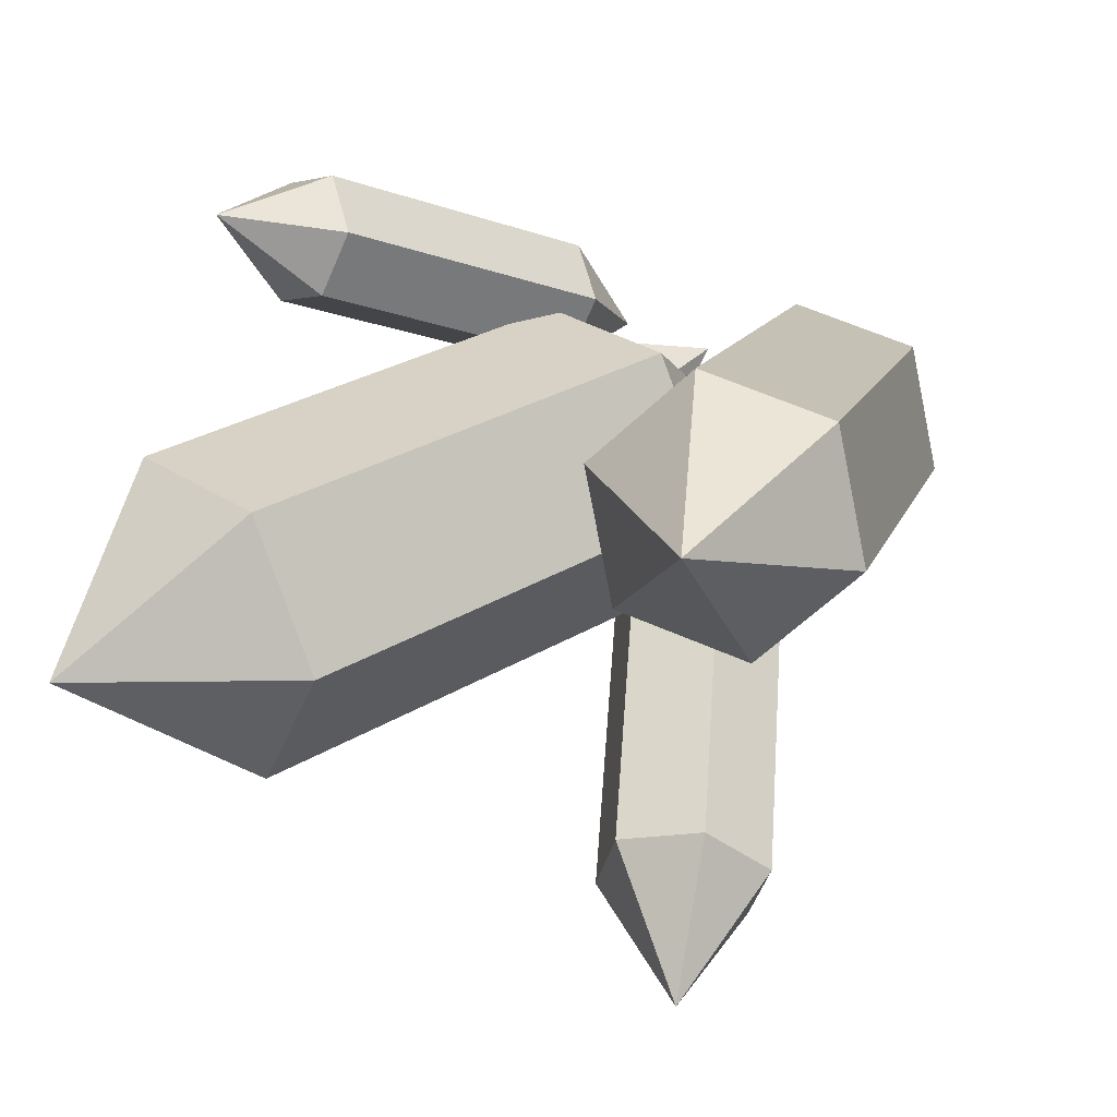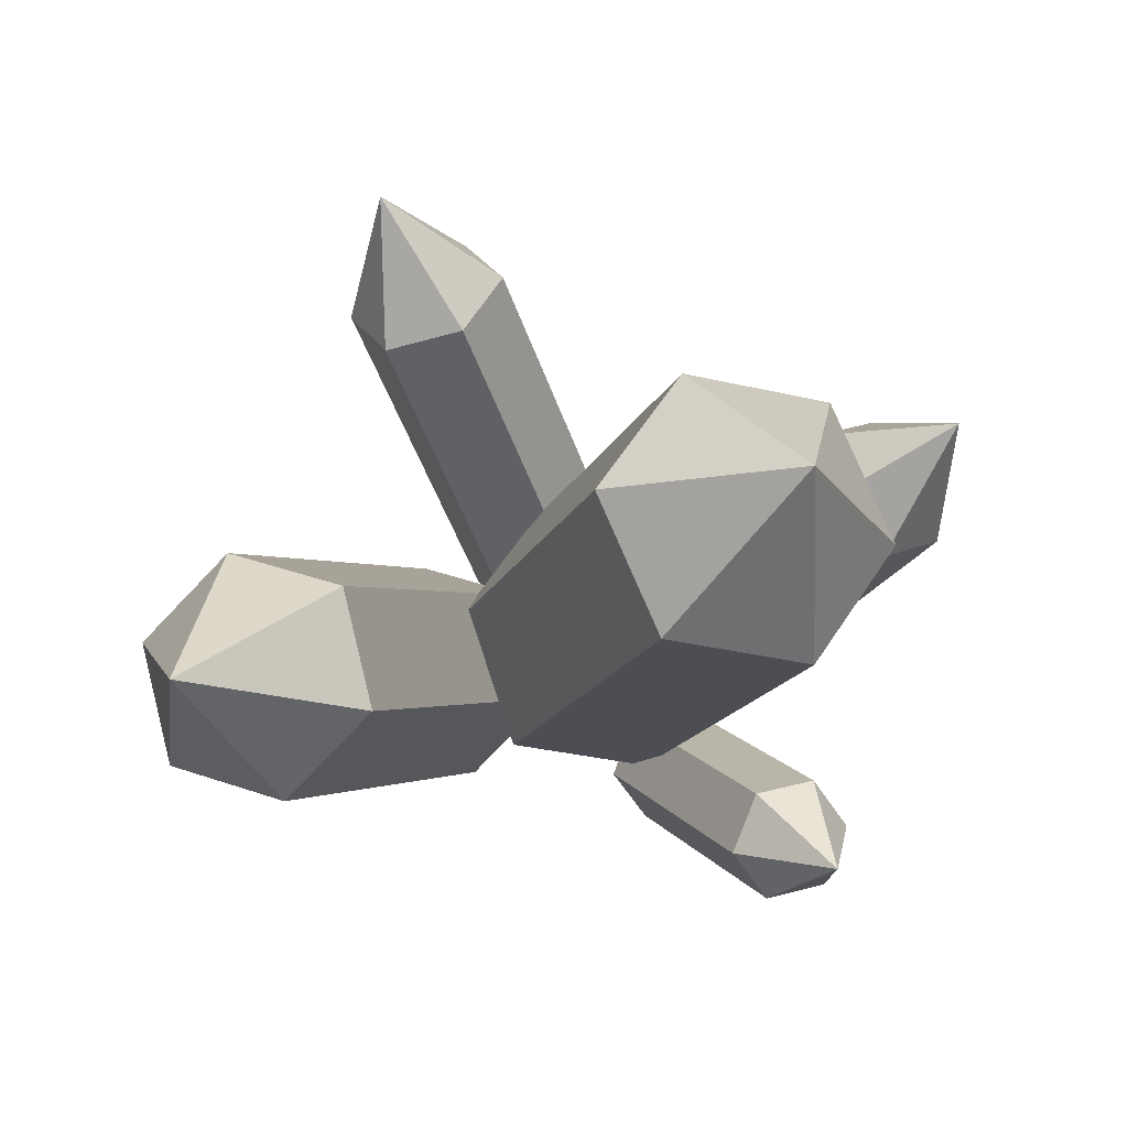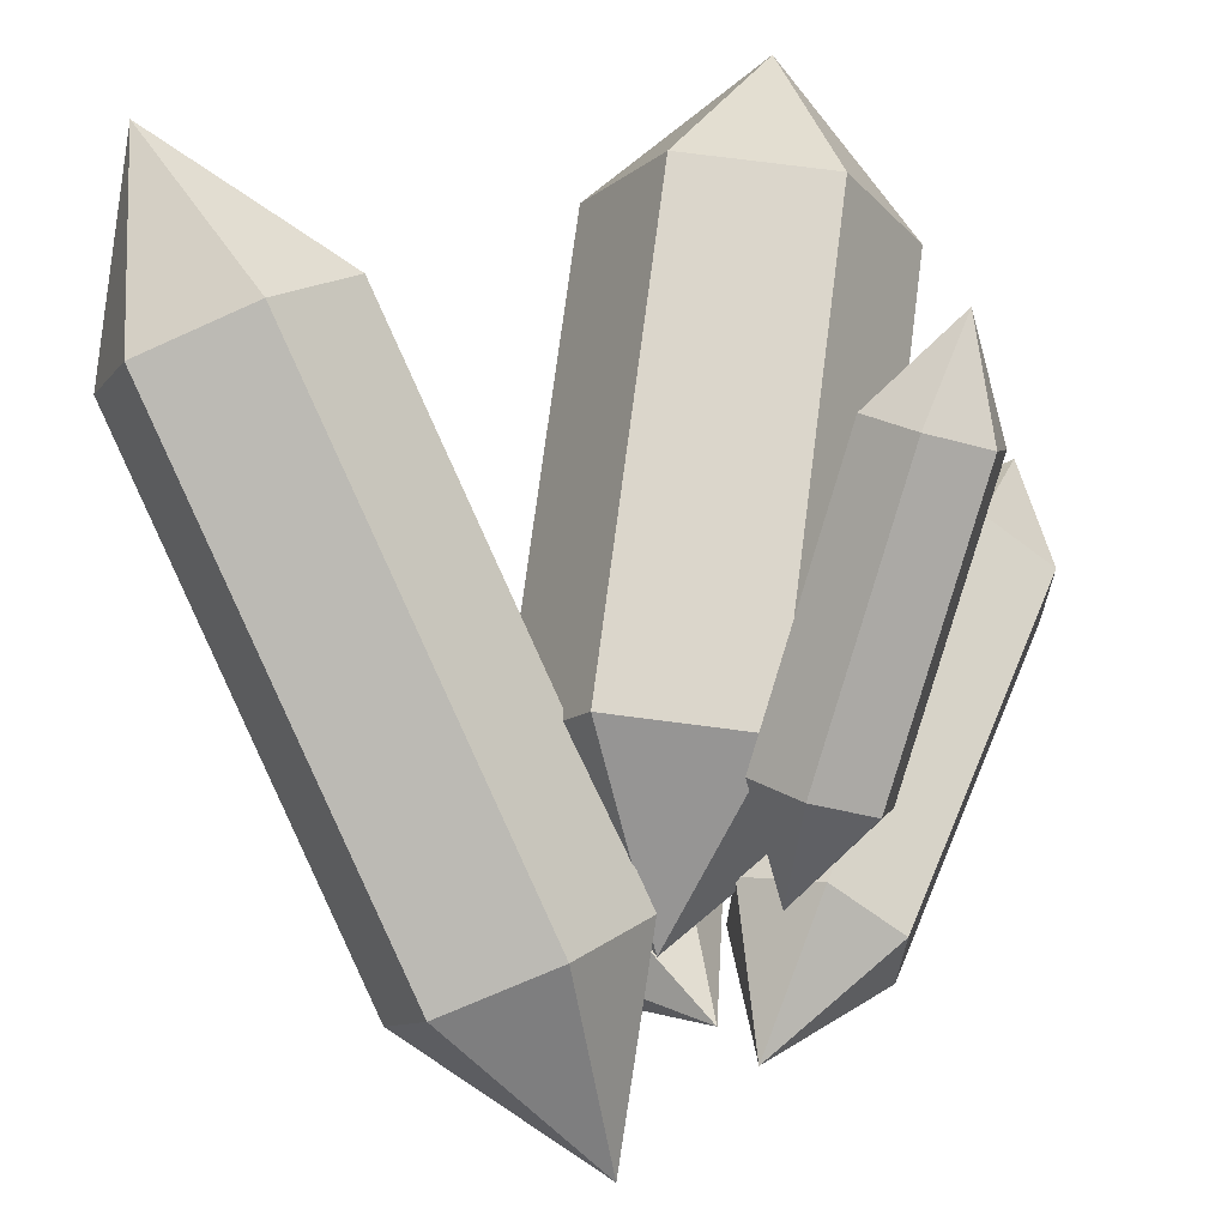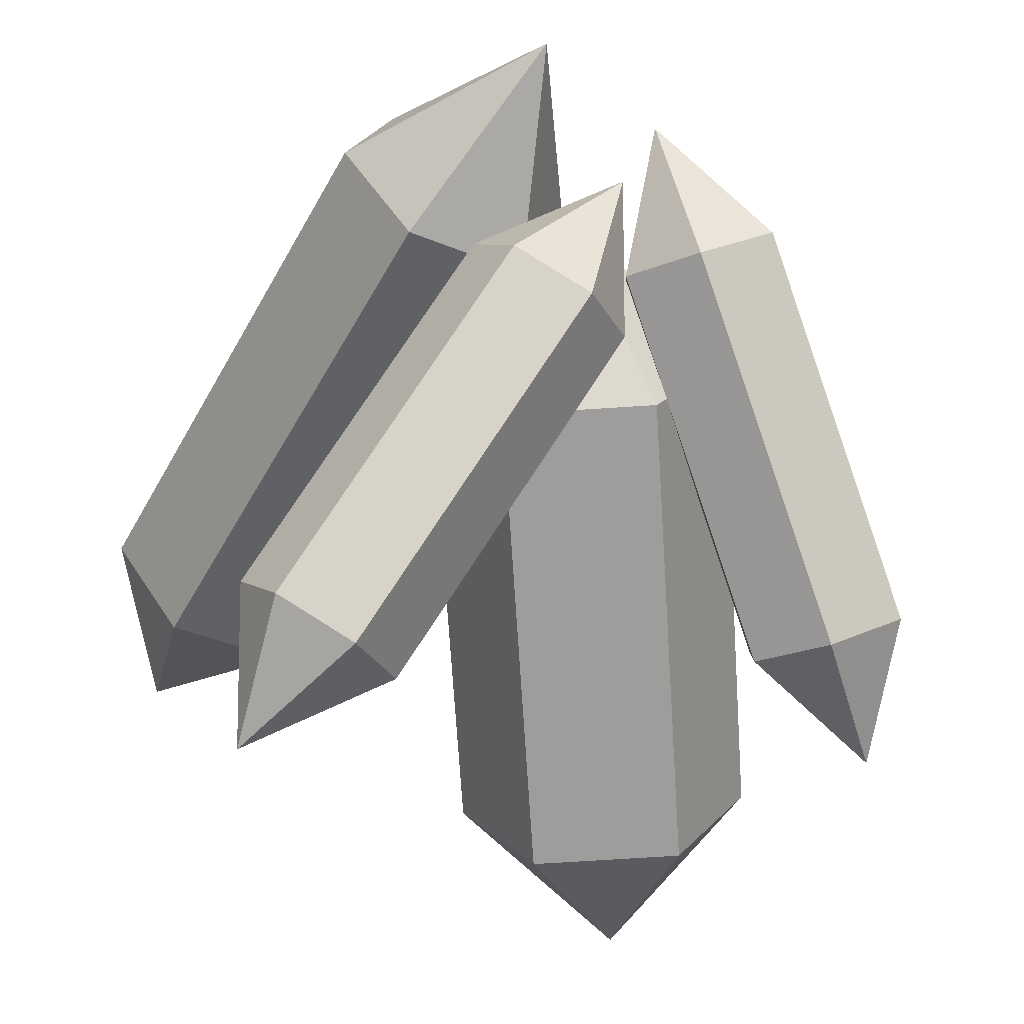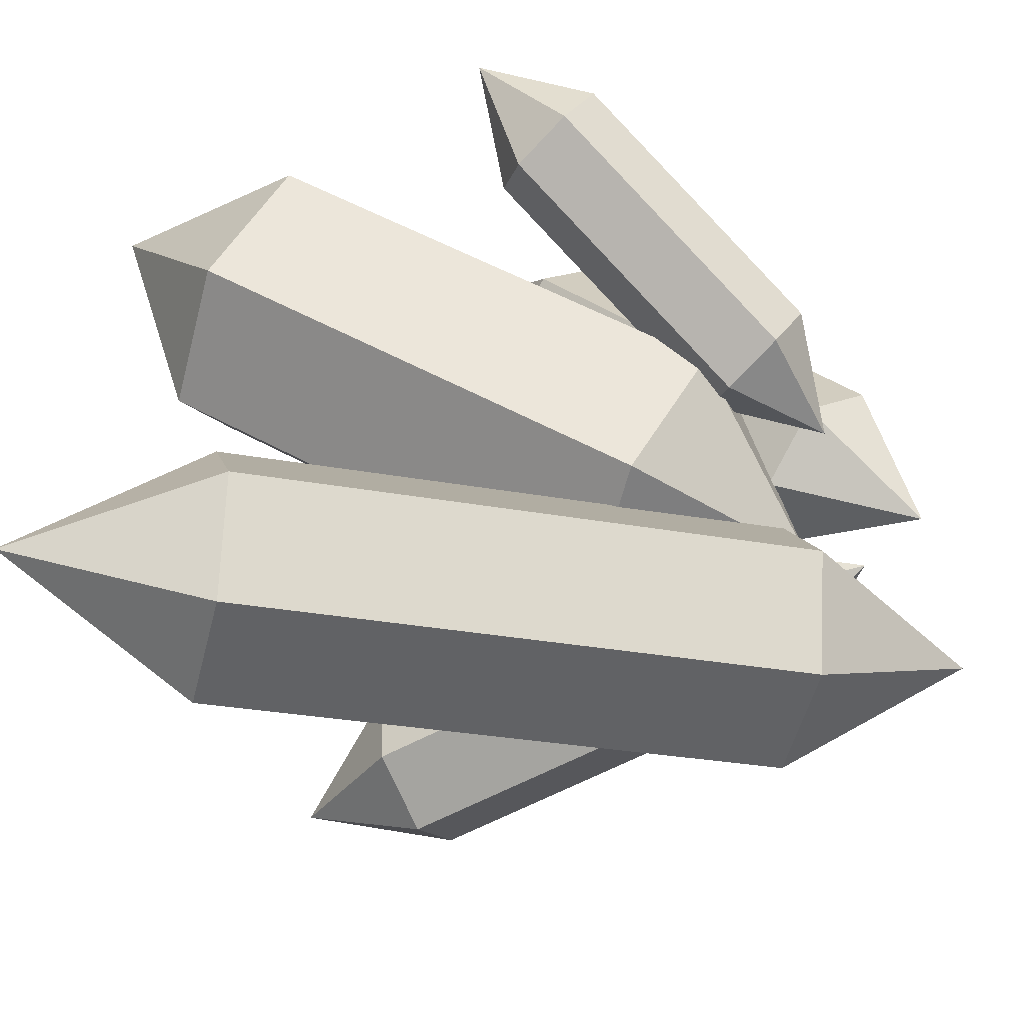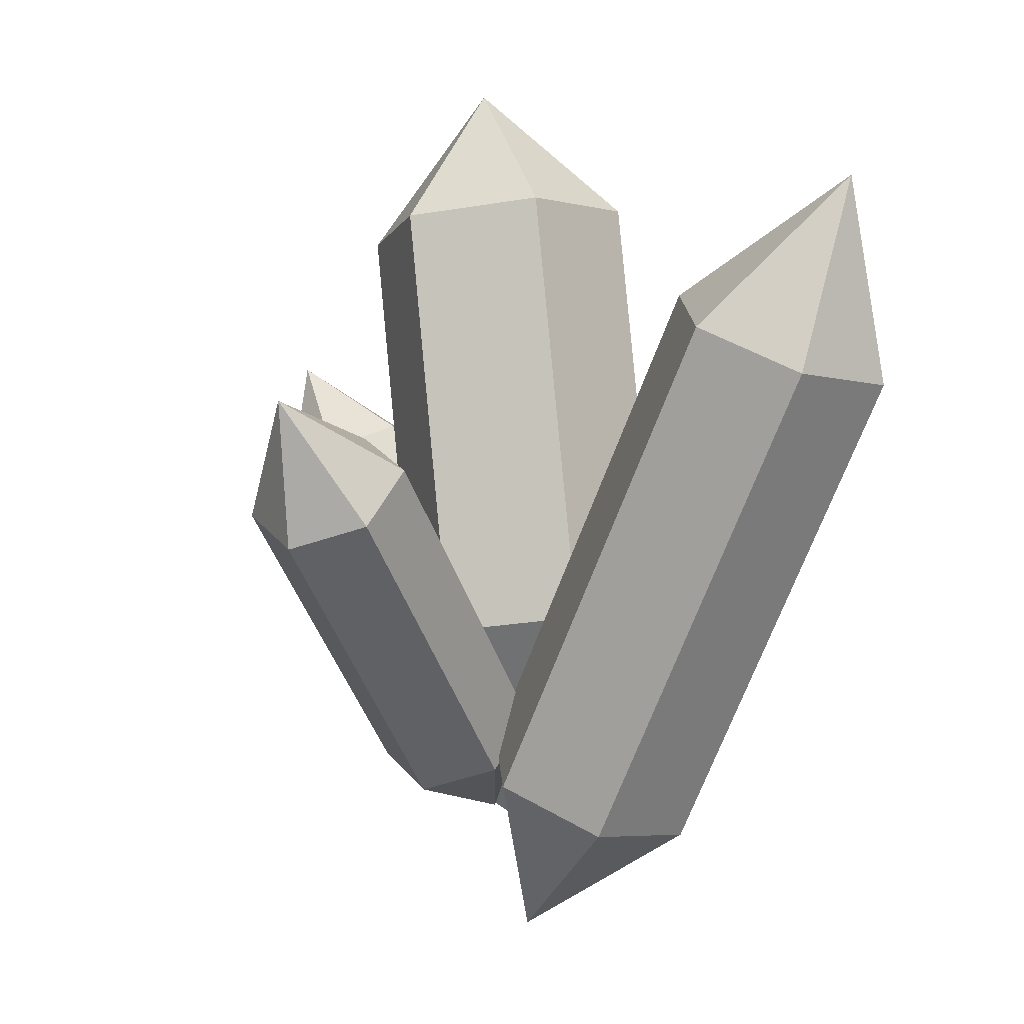
<metadata>
{"format":"obj","ext":"obj","renderer":"f3d","projection":"perspective","resolution":1024,"background":"white","views":[{"elev":27.3,"azim":29.2,"up":"+Y"},{"elev":72.5,"azim":-175.0,"up":"+Z"},{"elev":73.5,"azim":170.3,"up":"+Y"},{"elev":-70.7,"azim":166.6,"up":"+Y"},{"elev":54.4,"azim":103.1,"up":"+Y"},{"elev":10.5,"azim":71.3,"up":"+Z"}]}
</metadata>
<code>
o Cylinder
v -0.5437 0.6878 0.08015
v -1.787 0.6878 4.113
v -1.538 0.6878 0.6612
v -2.281 0.6878 3.073
v -1.166 1.362 0.7759
v -1.909 1.362 3.188
v -0.4214 1.362 1.005
v -1.165 1.362 3.417
v -0.04932 0.6878 1.12
v -0.7927 0.6878 3.532
v -0.4214 0.01344 1.005
v -1.165 0.01344 3.417
v -1.166 0.01344 0.7759
v -1.909 0.01344 3.188
v -0.2197 0.4429 -0.7934
v 1.064 1.837 3.721
v -0.3633 0.287 0.3358
v 0.4044 1.121 3.036
v -0.5652 0.8758 0.2248
v 0.2025 1.71 2.925
v -0.1637 1.312 0.002866
v 0.604 2.146 2.703
v 0.4398 1.159 -0.1081
v 1.207 1.993 2.592
v 0.6417 0.5704 0.002866
v 1.409 1.404 2.703
v 0.2402 0.1343 0.2248
v 1.008 0.9681 2.925
v -0.7568 0.4144 -0.2118
v 0.5074 -1.205 2.556
v -0.741 0.3694 0.5956
v 0.0151 -0.5994 2.251
v -0.3248 0.4744 0.4779
v 0.4313 -0.4943 2.133
v -0.08648 0.1939 0.2266
v 0.6696 -0.7748 1.882
v -0.2644 -0.1916 0.09306
v 0.4917 -1.16 1.748
v -0.6806 -0.2967 0.2108
v 0.07545 -1.265 1.866
v -0.9189 -0.01622 0.4621
v -0.1628 -0.985 2.117
v -0.8793 0.7454 -0.4531
v -2.664 -0.2736 2.314
v -0.9261 0.7363 0.3544
v -1.993 0.1268 2.01
v -0.8818 0.3093 0.2366
v -1.949 -0.3002 1.892
v -1.194 0.1136 -0.01466
v -2.261 -0.4958 1.641
v -1.55 0.345 -0.1482
v -2.617 -0.2645 1.507
v -1.594 0.772 -0.03042
v -2.661 0.1625 1.625
v -1.282 0.9676 0.2209
v -2.349 0.3582 1.876
v -1.072 1.057 0.115
v -2.166 2.144 2.191
v -1.088 1.089 0.7207
v -1.742 1.739 1.962
v -1.388 0.9721 0.6324
v -2.042 1.622 1.874
v -1.592 1.158 0.4439
v -2.246 1.808 1.686
v -1.496 1.462 0.3437
v -2.15 2.112 1.585
v -1.196 1.58 0.4321
v -1.85 2.229 1.674
v -0.9922 1.393 0.6206
v -1.646 2.043 1.862
f 1 3 5
f 2 6 4
f 4 6 5
f 1 5 7
f 2 8 6
f 6 8 7
f 1 7 9
f 2 10 8
f 8 10 9
f 1 9 11
f 2 12 10
f 10 12 11
f 1 11 13
f 2 14 12
f 11 12 14
f 1 13 3
f 2 4 14
f 14 4 3
f 15 17 19
f 16 20 18
f 18 20 19
f 15 19 21
f 16 22 20
f 20 22 21
f 15 21 23
f 16 24 22
f 22 24 23
f 15 23 25
f 16 26 24
f 23 24 26
f 15 25 27
f 16 28 26
f 25 26 28
f 15 27 17
f 16 18 28
f 27 28 18
f 29 31 33
f 30 34 32
f 32 34 33
f 29 33 35
f 30 36 34
f 34 36 35
f 29 35 37
f 30 38 36
f 36 38 37
f 29 37 39
f 30 40 38
f 37 38 40
f 29 39 41
f 30 42 40
f 39 40 42
f 29 41 31
f 30 32 42
f 41 42 32
f 43 45 47
f 44 48 46
f 46 48 47
f 43 47 49
f 44 50 48
f 48 50 49
f 43 49 51
f 44 52 50
f 50 52 51
f 43 51 53
f 44 54 52
f 51 52 54
f 43 53 55
f 44 56 54
f 53 54 56
f 43 55 45
f 44 46 56
f 55 56 46
f 57 59 61
f 58 62 60
f 60 62 61
f 57 61 63
f 58 64 62
f 62 64 63
f 57 63 65
f 58 66 64
f 64 66 65
f 57 65 67
f 58 68 66
f 65 66 68
f 57 67 69
f 58 70 68
f 67 68 70
f 57 69 59
f 58 60 70
f 69 70 60
f 3 4 5
f 5 6 7
f 7 8 9
f 9 10 11
f 13 11 14
f 13 14 3
f 17 18 19
f 19 20 21
f 21 22 23
f 25 23 26
f 27 25 28
f 17 27 18
f 31 32 33
f 33 34 35
f 35 36 37
f 39 37 40
f 41 39 42
f 31 41 32
f 45 46 47
f 47 48 49
f 49 50 51
f 53 51 54
f 55 53 56
f 45 55 46
f 59 60 61
f 61 62 63
f 63 64 65
f 67 65 68
f 69 67 70
f 59 69 60

</code>
